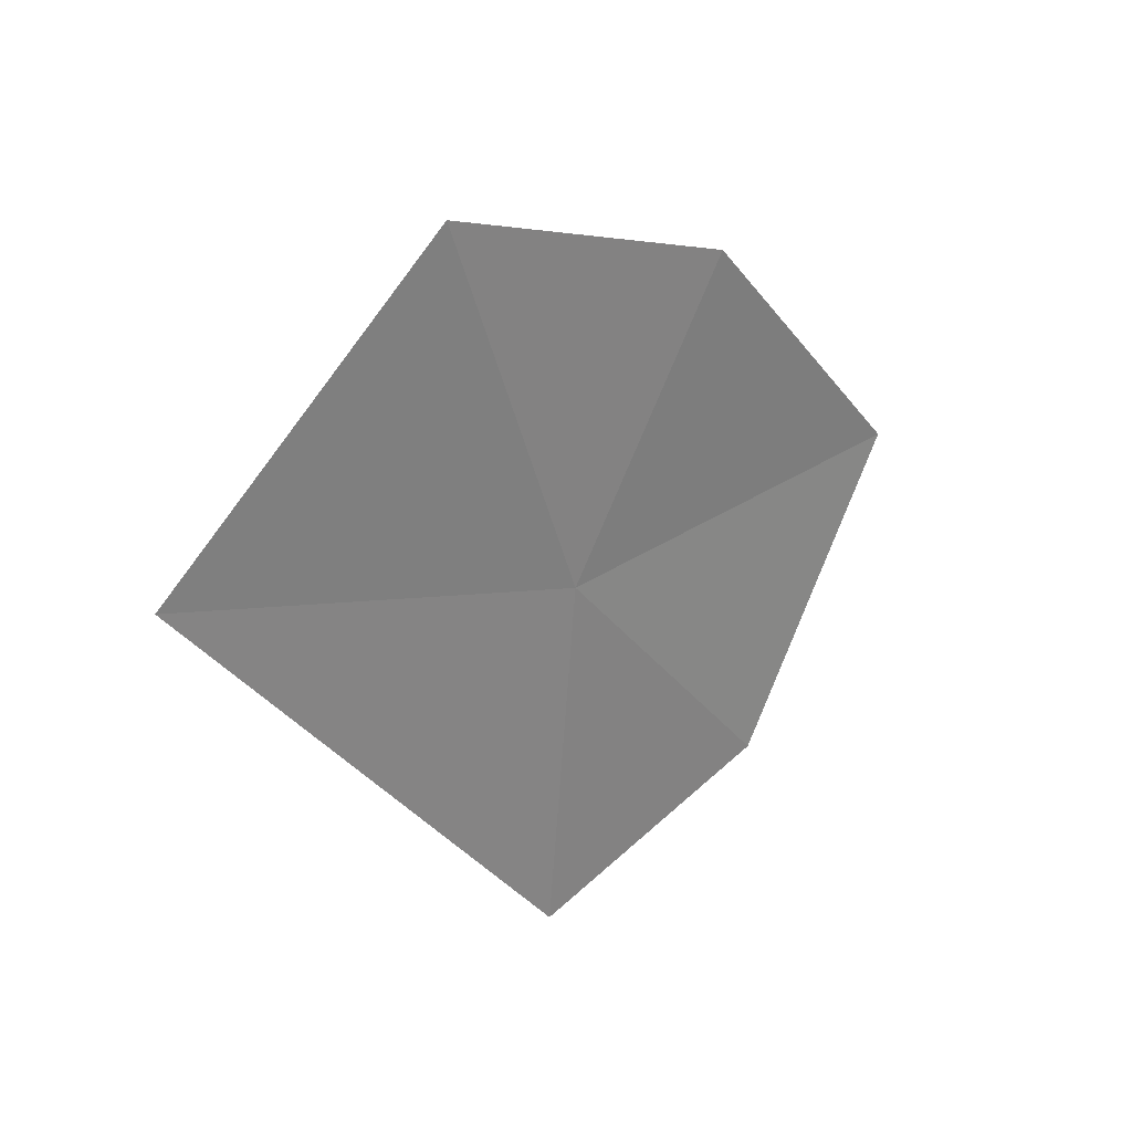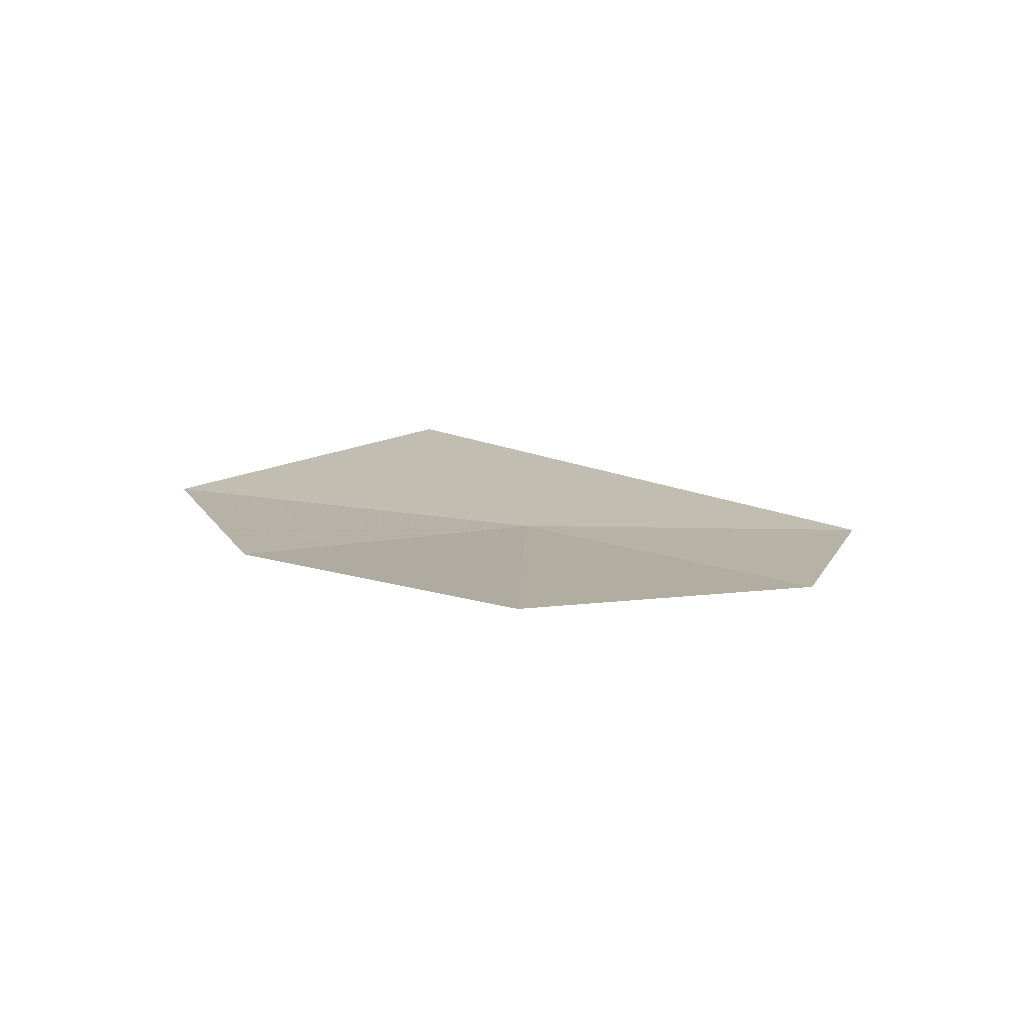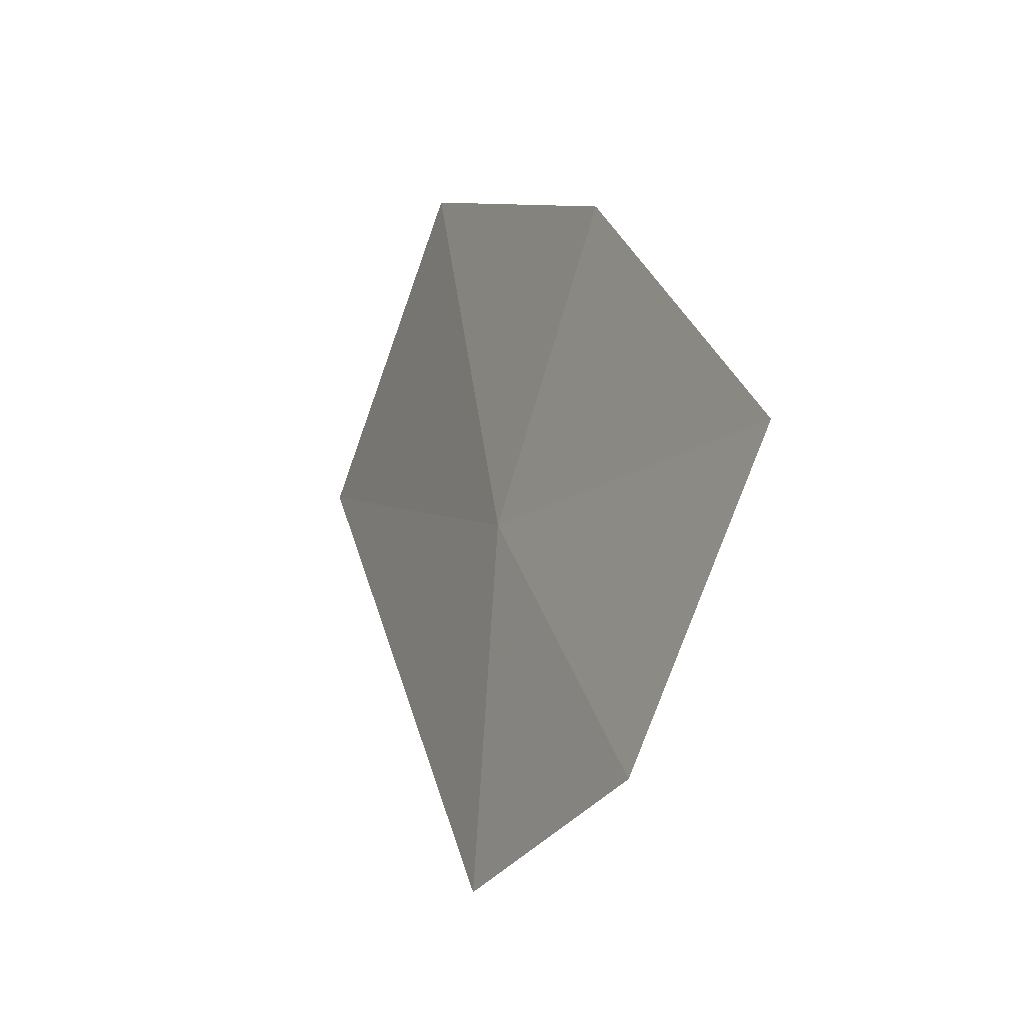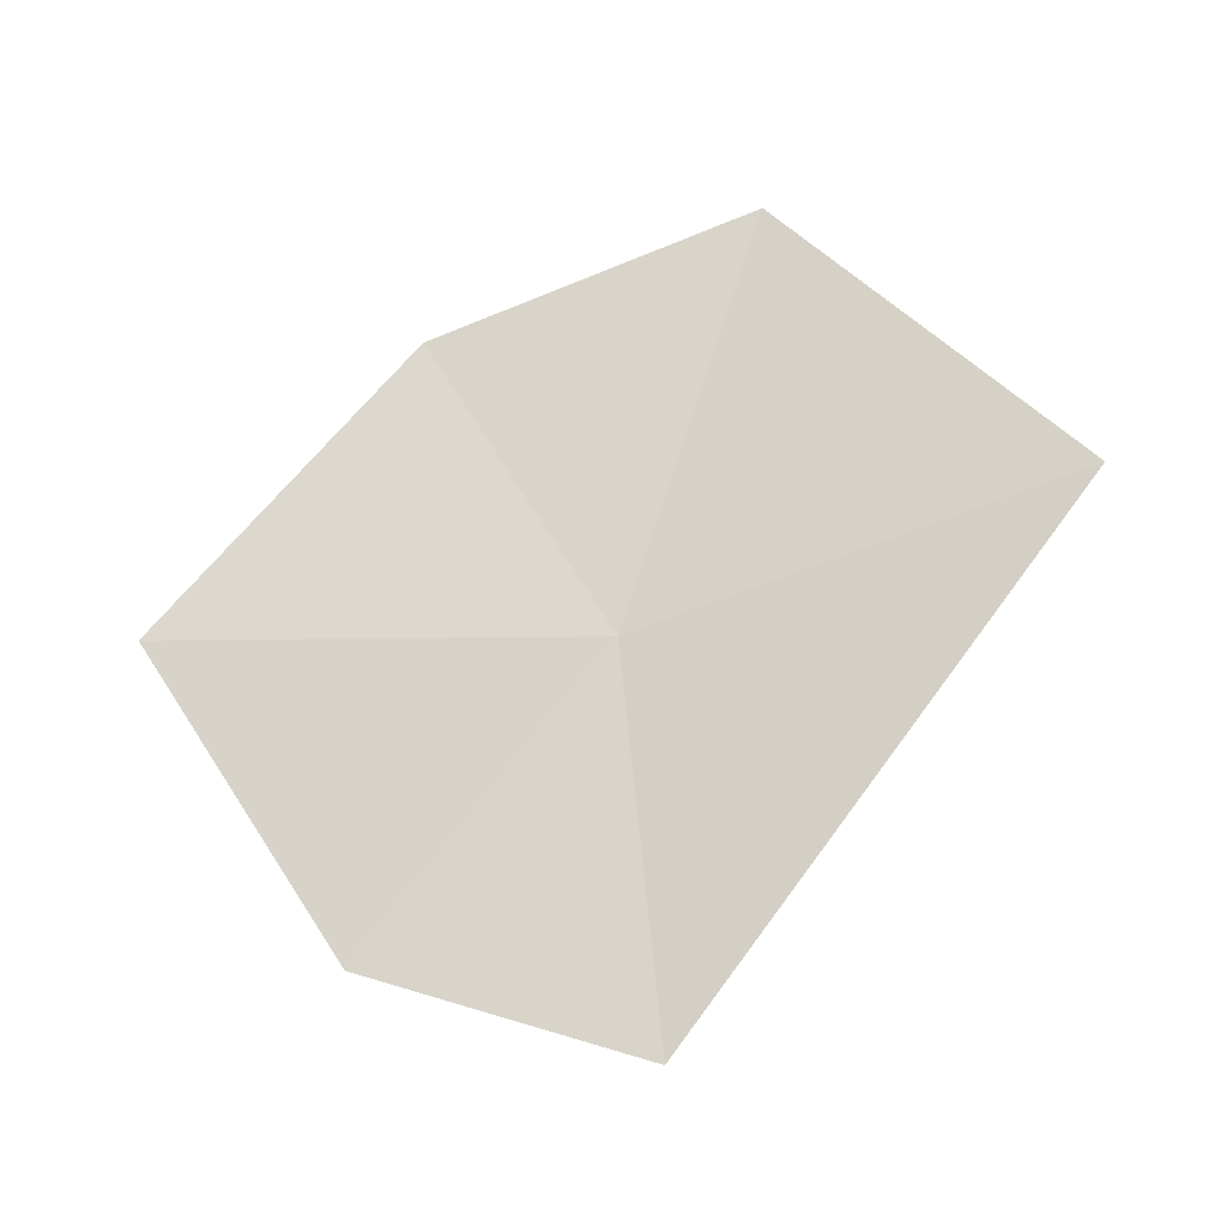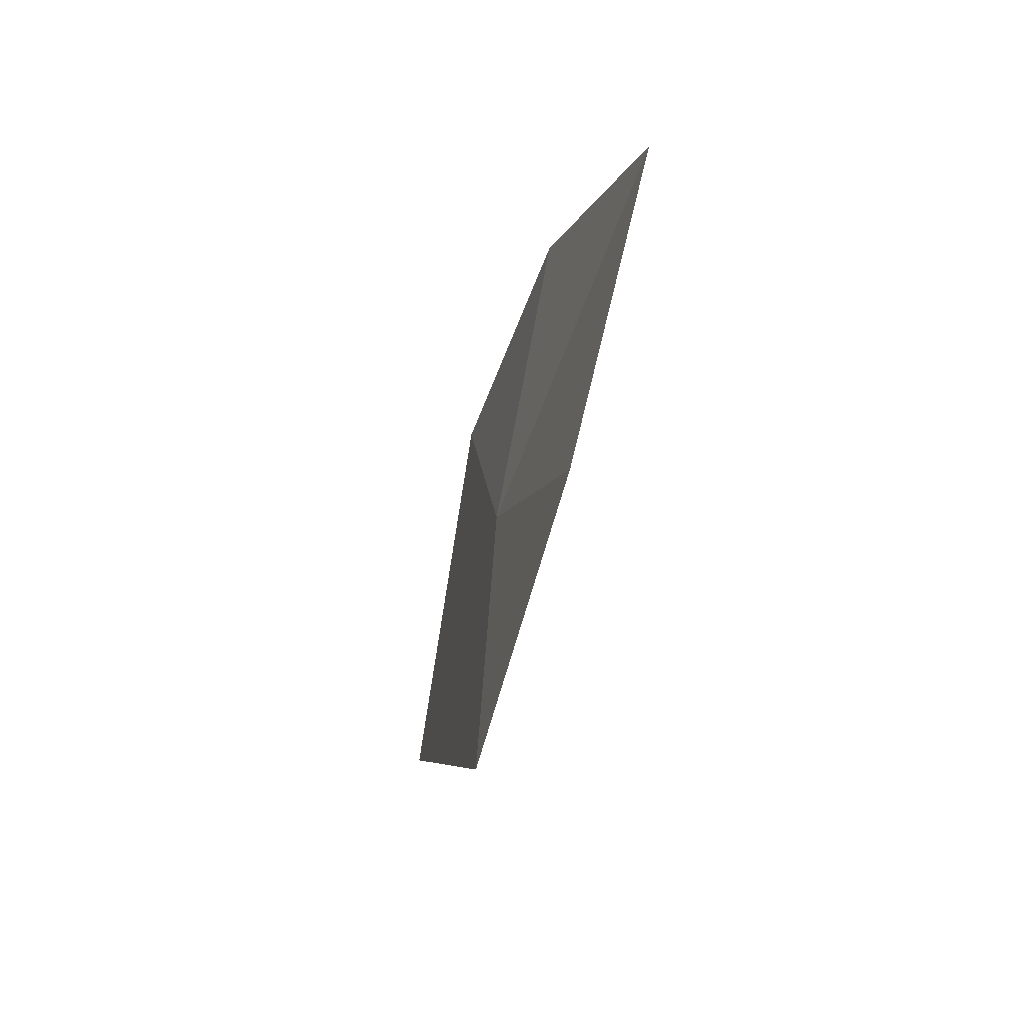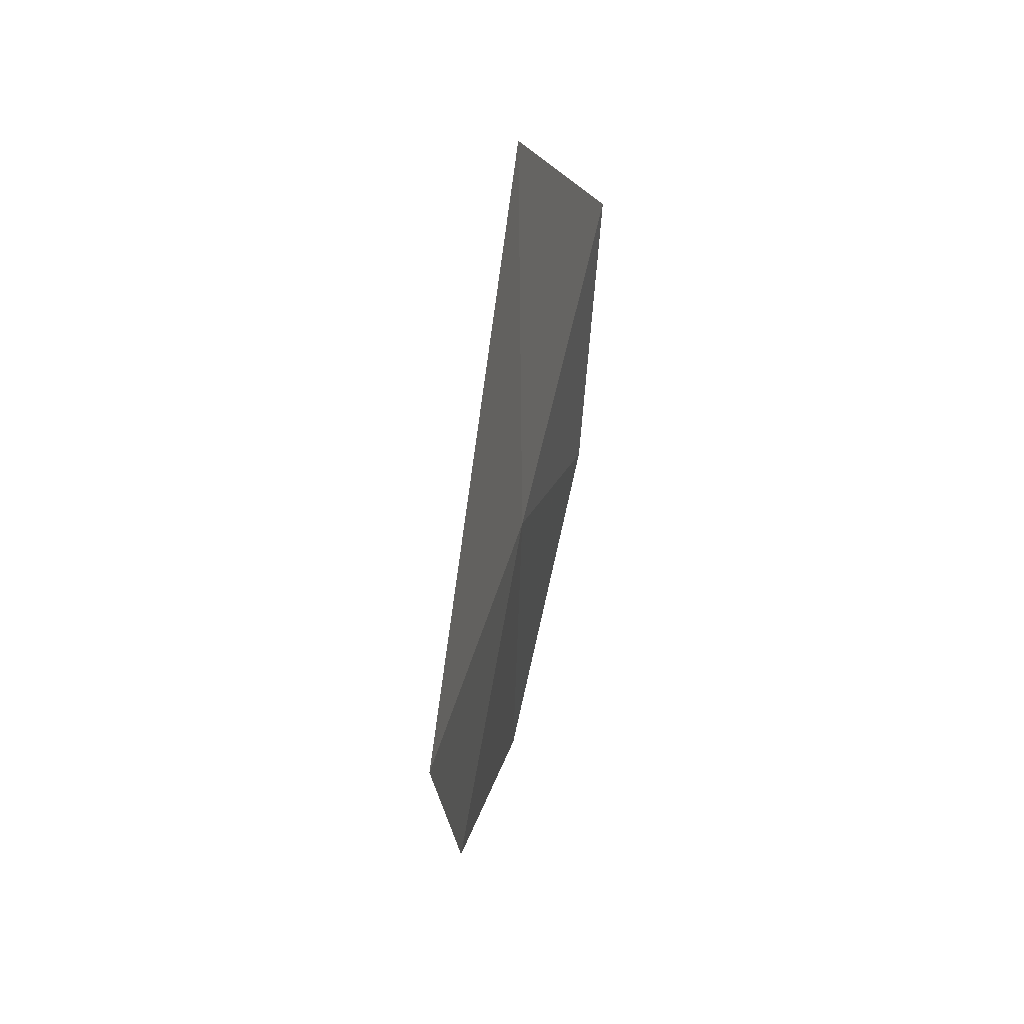
<metadata>
{"format":"obj","ext":"obj","renderer":"f3d","projection":"perspective","resolution":1024,"background":"white","views":[{"elev":31.0,"azim":-130.7,"up":"+Z"},{"elev":-78.5,"azim":88.8,"up":"+Y"},{"elev":-13.9,"azim":-32.6,"up":"+Z"},{"elev":-19.1,"azim":97.5,"up":"+Z"},{"elev":-58.5,"azim":-18.0,"up":"+Z"},{"elev":47.5,"azim":-165.0,"up":"+Y"}]}
</metadata>
<code>
v -9.945 -1.748 29.55
v -9.841 -0.6215 29.88
v -9.958 -1.647 28.56
v -9.923 -1.391 30.62
v -9.963 -2.373 28.79
v -9.94 -2.226 30.32
v -9.91 -2.885 29.58
f 1 4 2
f 1 5 7
f 1 7 6
f 1 2 3
f 1 3 5
f 1 6 4

</code>
